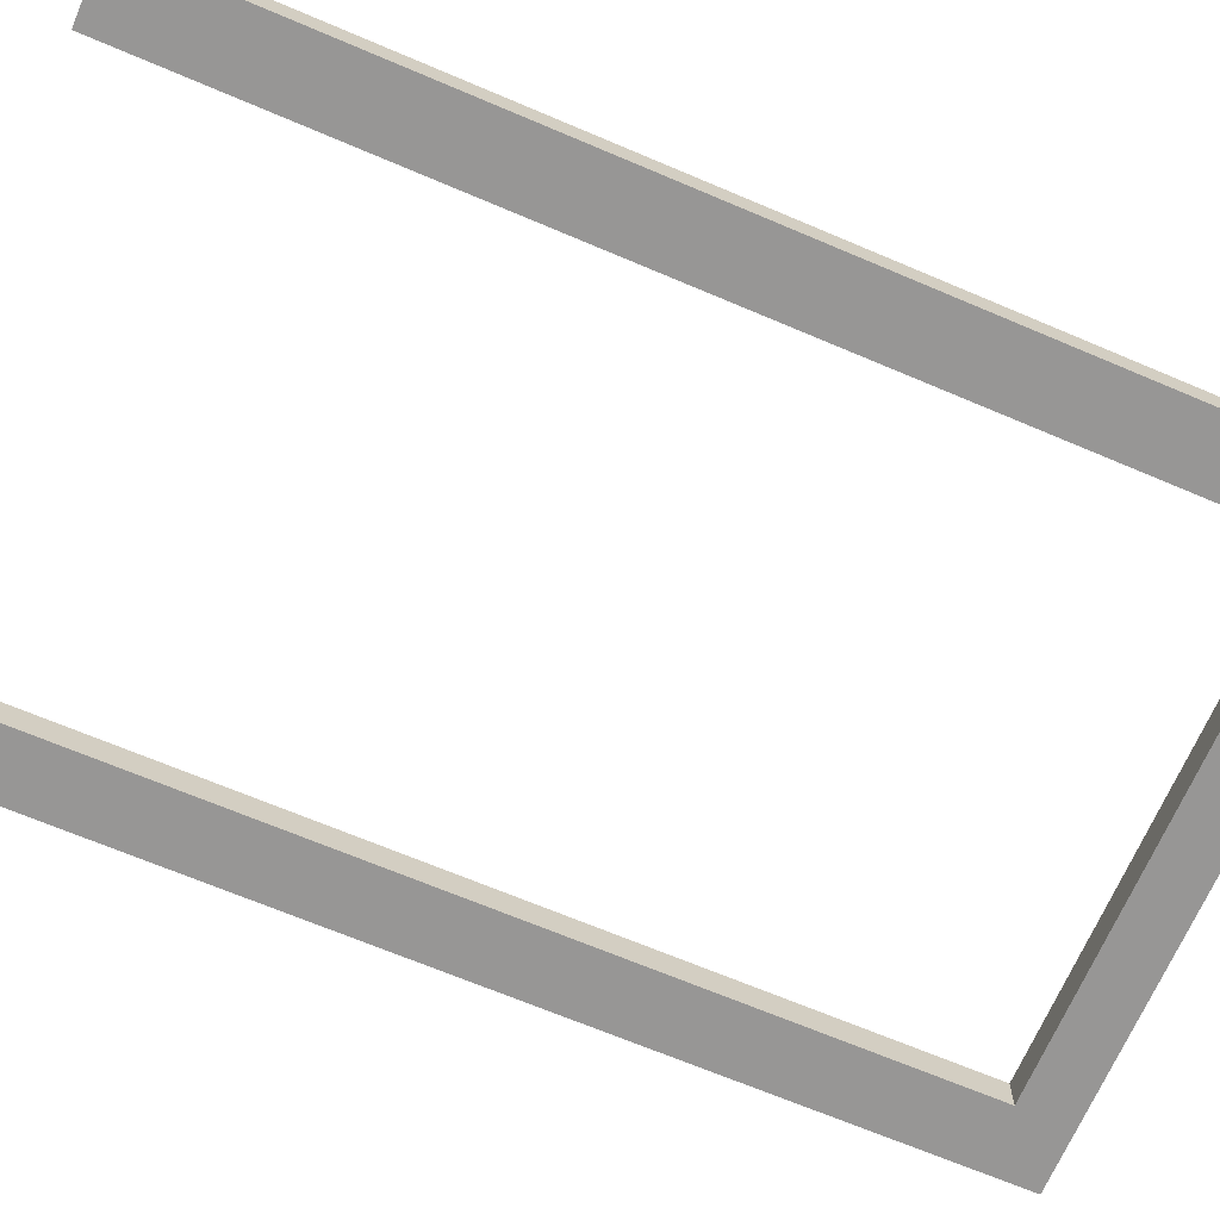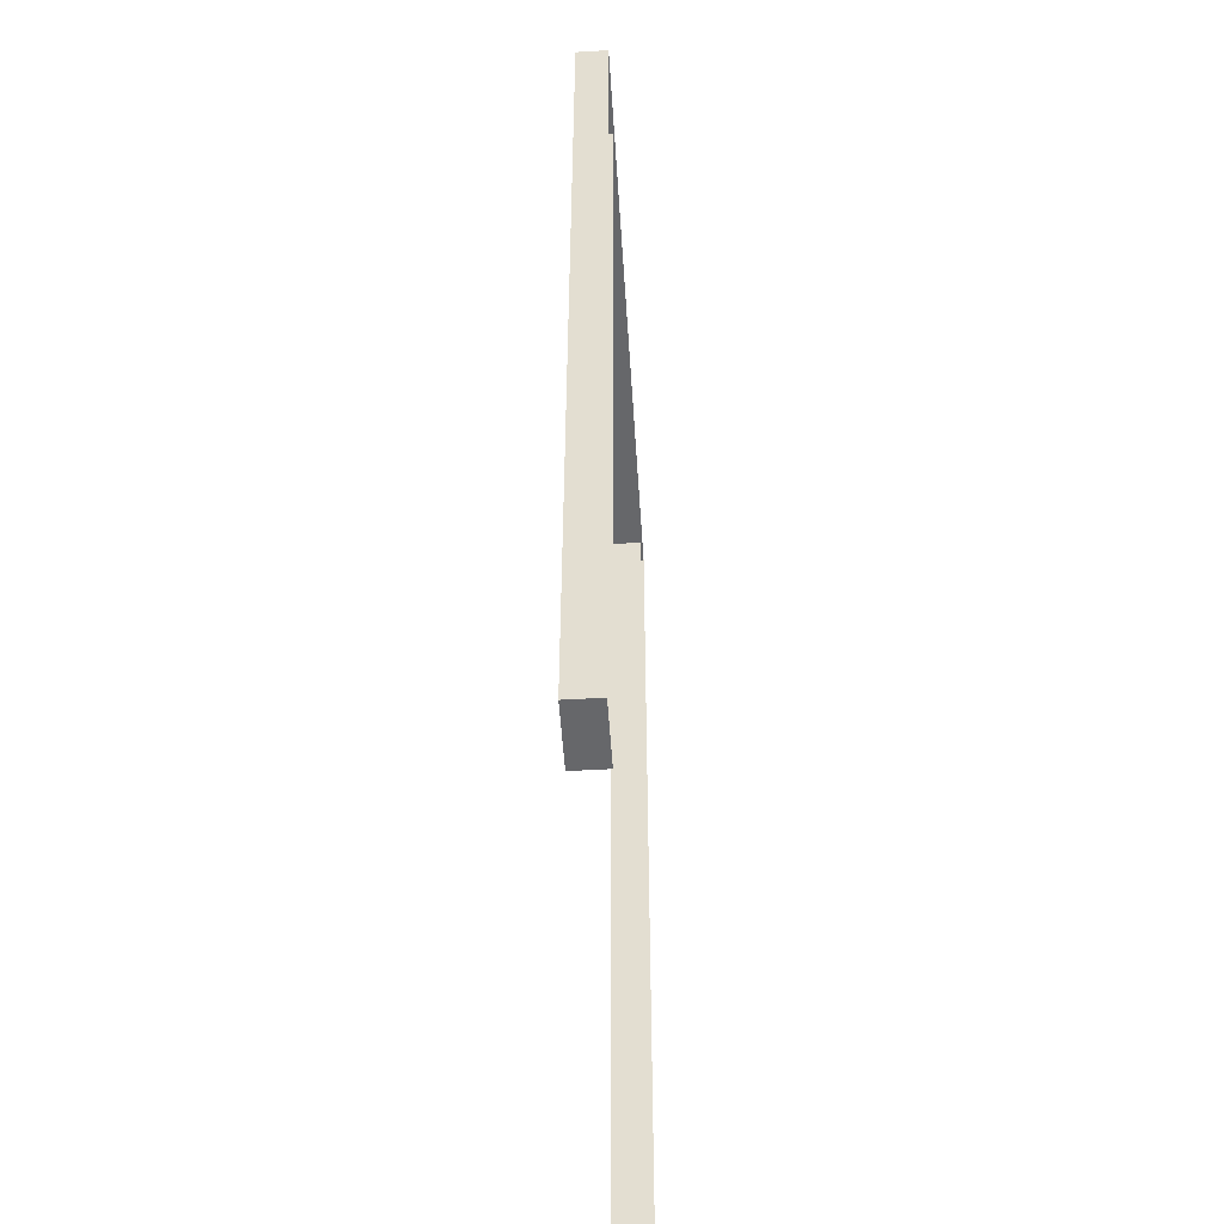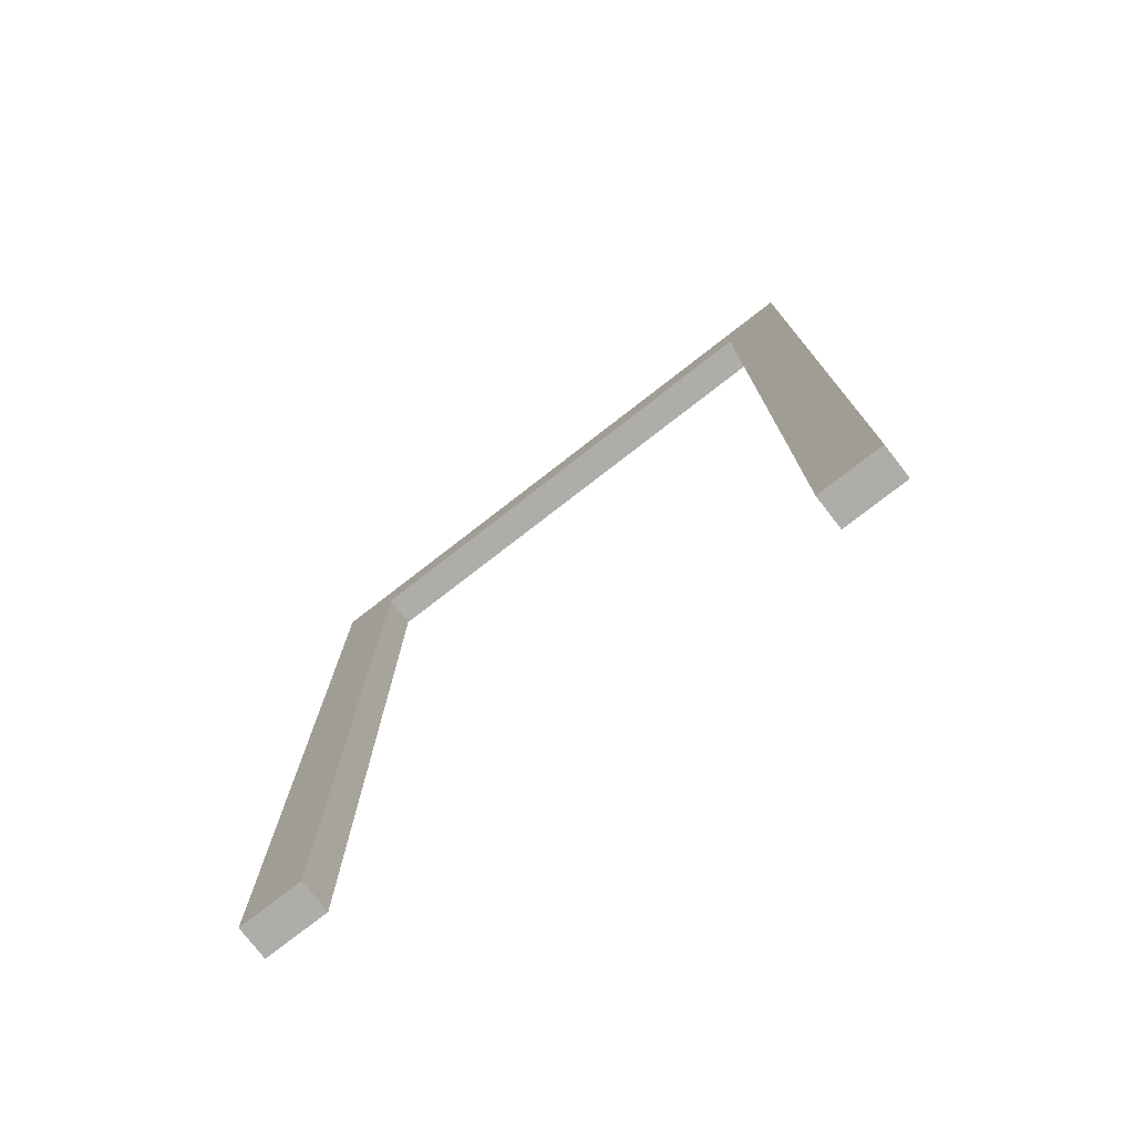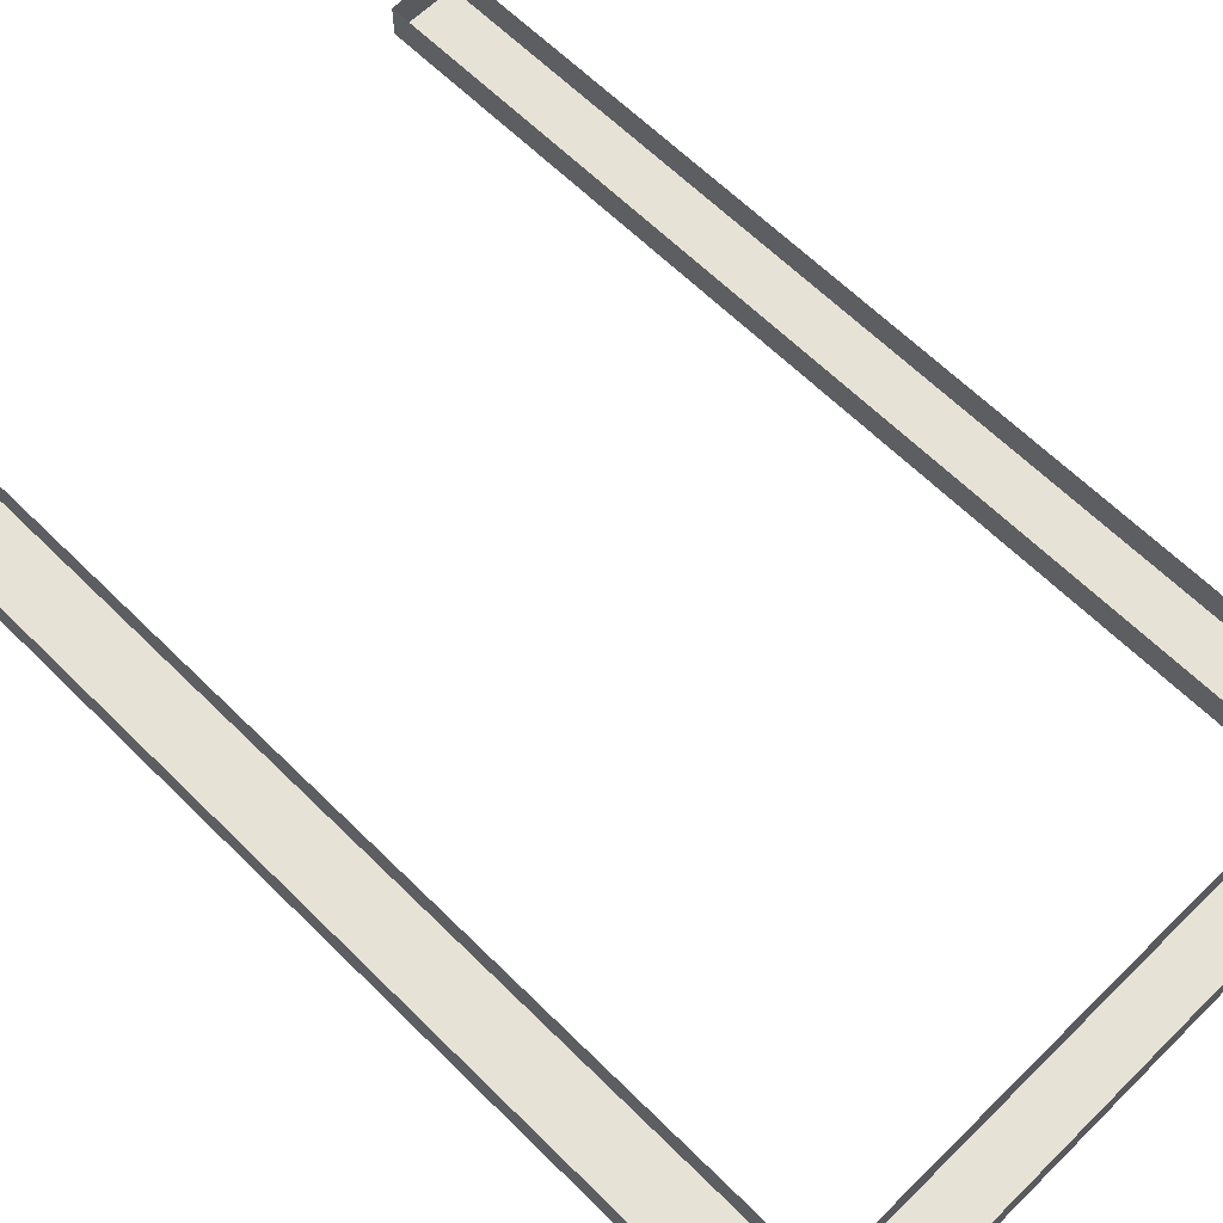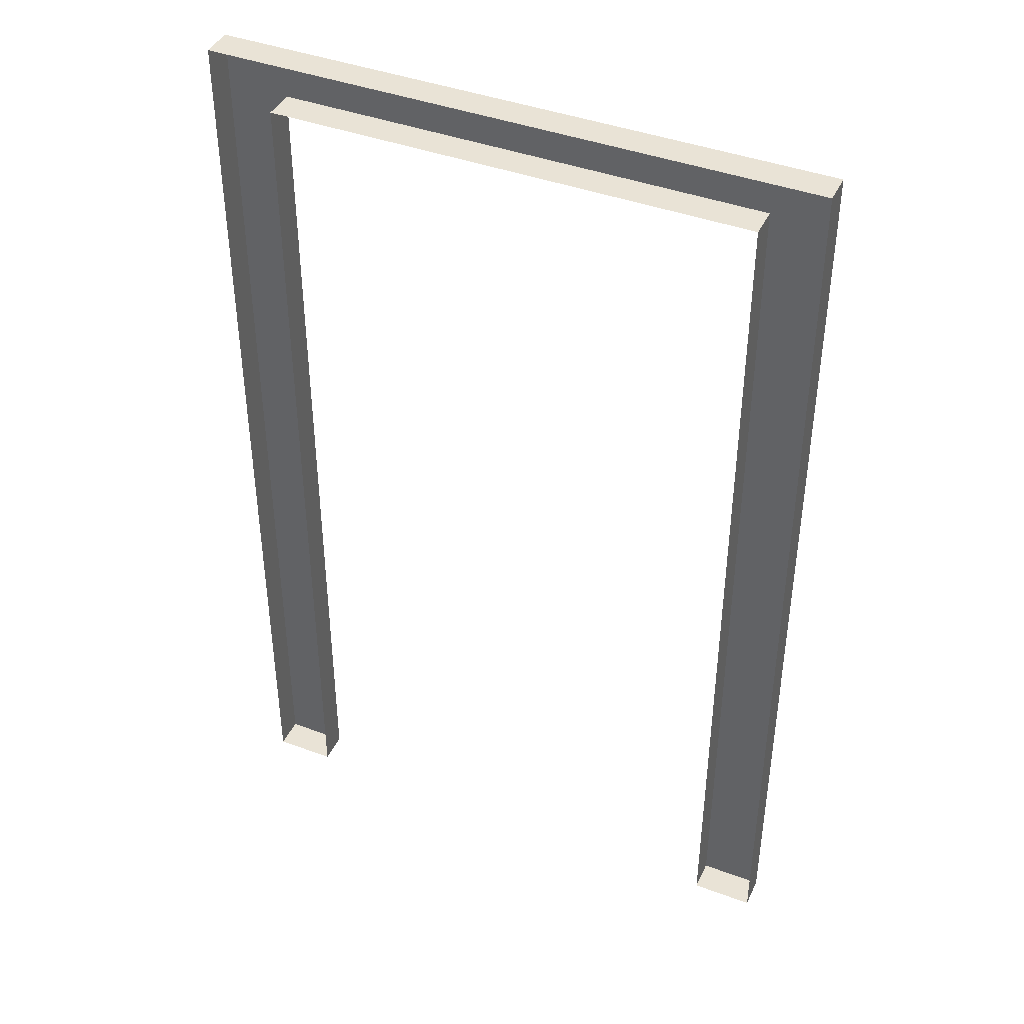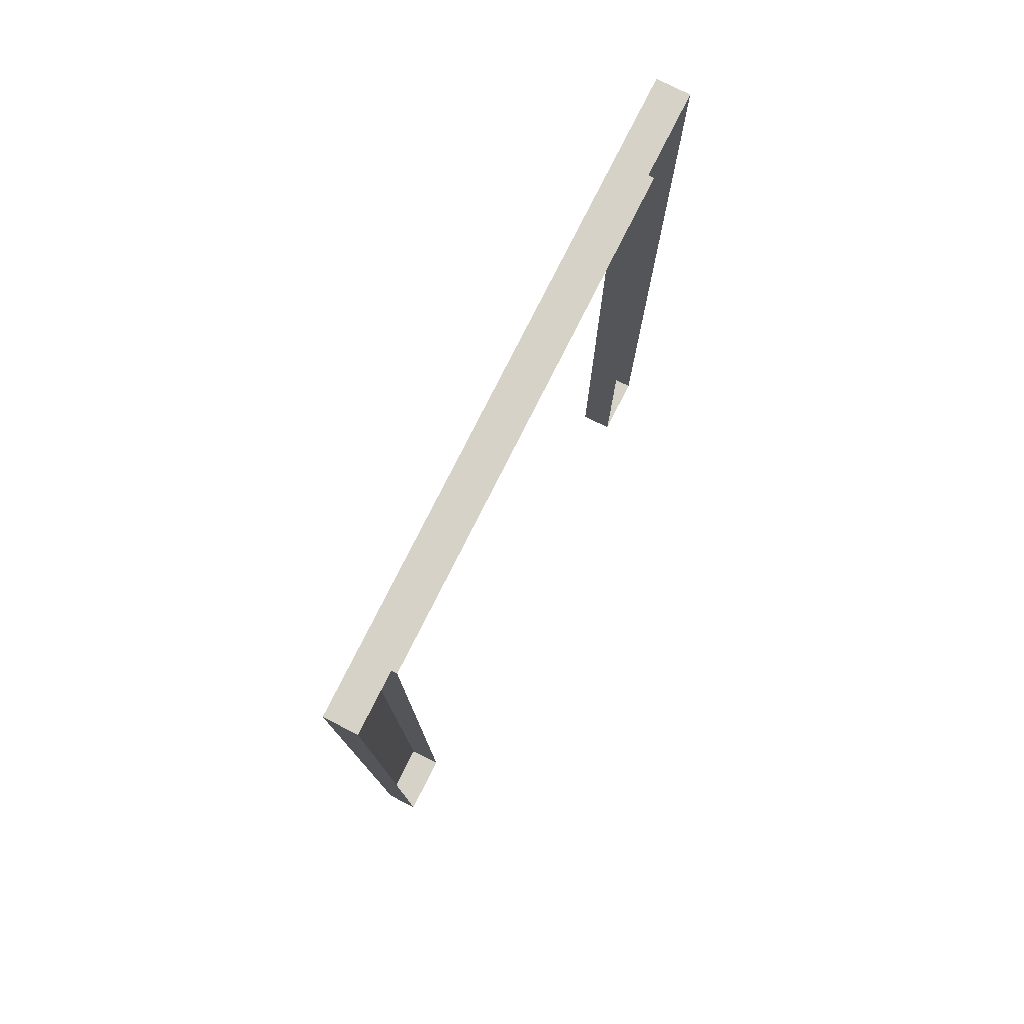
<metadata>
{"format":"obj","ext":"obj","renderer":"f3d","projection":"perspective","resolution":1024,"background":"white","views":[{"elev":-67.8,"azim":66.9,"up":"+Z"},{"elev":-52.1,"azim":-86.4,"up":"+Y"},{"elev":-77.4,"azim":-142.2,"up":"+Y"},{"elev":63.0,"azim":135.1,"up":"+Z"},{"elev":42.0,"azim":24.1,"up":"+Y"},{"elev":78.6,"azim":-63.2,"up":"+Y"}]}
</metadata>
<code>
v -0.7098 2.25 -0.07489
v -0.7098 0 -0.07489
v -0.7098 2.129 -0.07489
v -0.5651 0 -0.07489
v -0.5651 2.25 -0.07489
v -0.5651 2.129 -0.07489
v -0.7098 2.25 -0.000642
v -0.7098 0 -0.000642
v -0.7098 2.129 -0.000642
v -0.5651 0 -0.000642
v -0.5651 2.25 -0.000642
v -0.5651 2.129 -0.000642
v 0.7098 2.25 -0.07489
v 0.7098 0 -0.07489
v -0 2.25 -0.07489
v 0.7098 2.129 -0.07489
v -0 2.129 -0.07489
v 0.5651 0 -0.07489
v 0.5651 2.25 -0.07489
v 0.5651 2.129 -0.07489
v 0.7098 2.25 -0.000642
v 0.7098 0 -0.000642
v 0 2.25 -0.000642
v 0.7098 2.129 -0.000642
v 0 2.129 -0.000642
v 0.5651 0 -0.000642
v 0.5651 2.25 -0.000642
v 0.5651 2.129 -0.000642
f 6 4 2 3
f 5 6 3 1
f 15 17 6 5
f 2 8 9 3
f 5 11 23 15
f 4 10 8 2
f 6 12 10 4
f 17 25 12 6
f 3 9 7 1
f 1 7 11 5
f 20 16 14 18
f 19 13 16 20
f 15 19 20 17
f 14 16 24 22
f 19 15 23 27
f 18 14 22 26
f 20 18 26 28
f 17 20 28 25
f 16 13 21 24
f 13 19 27 21

</code>
